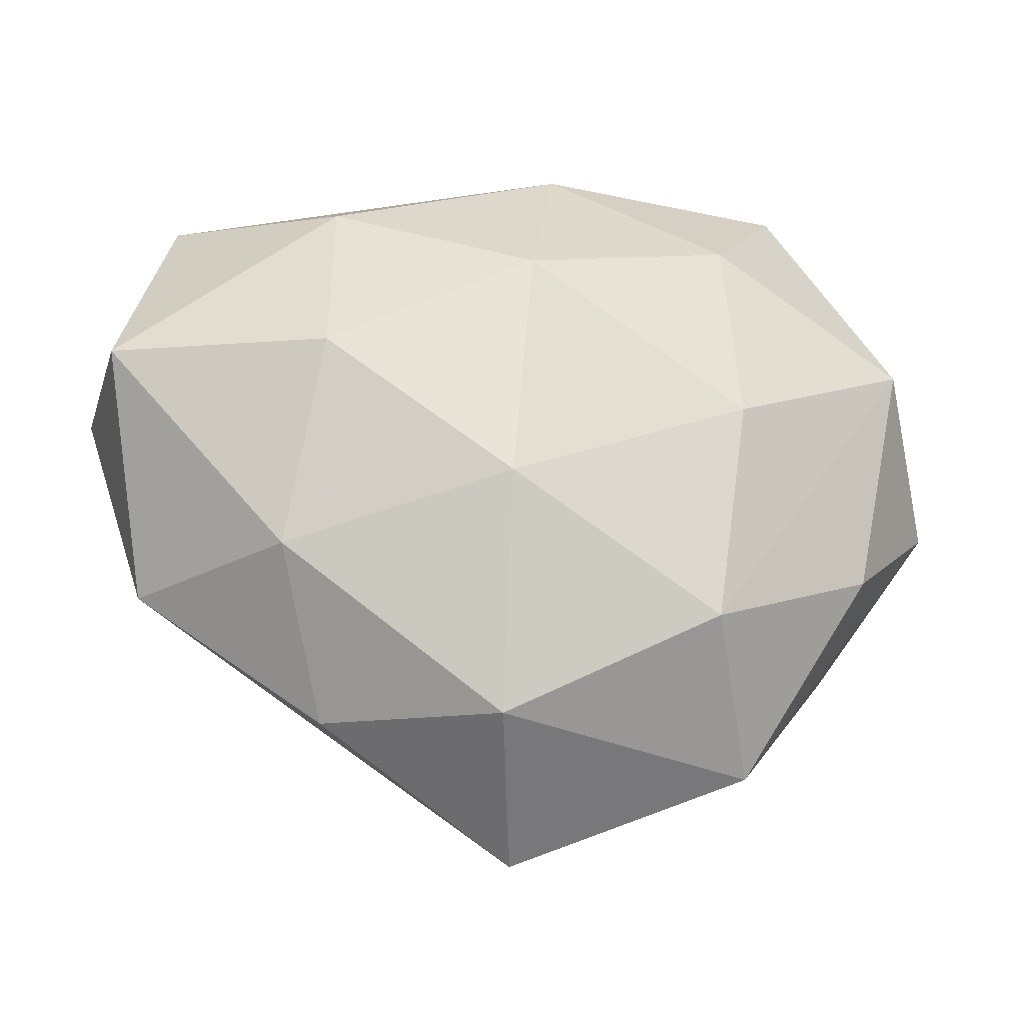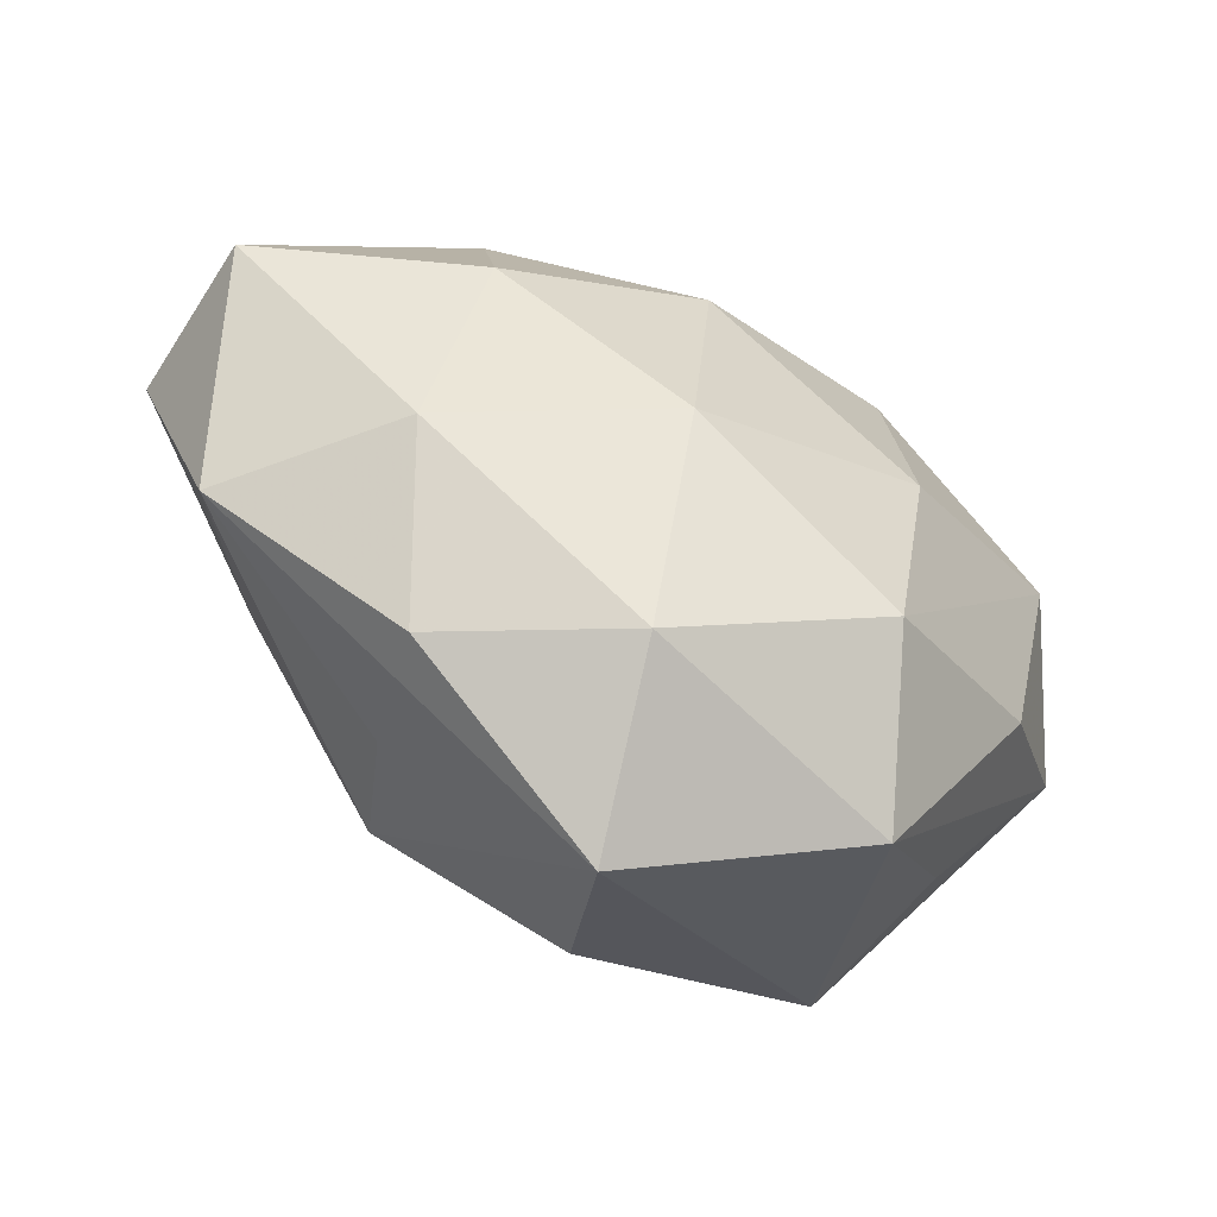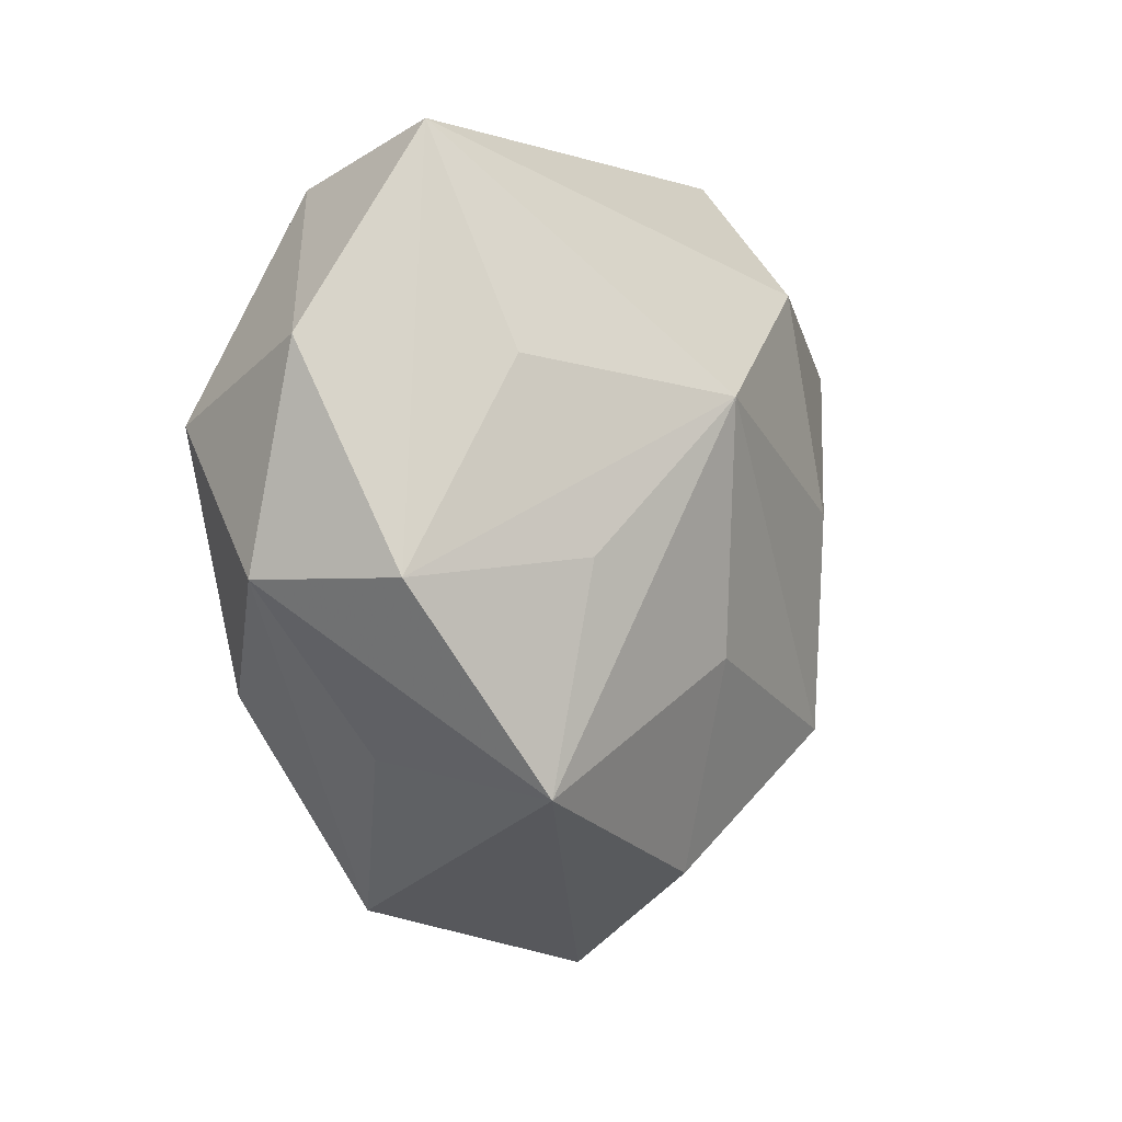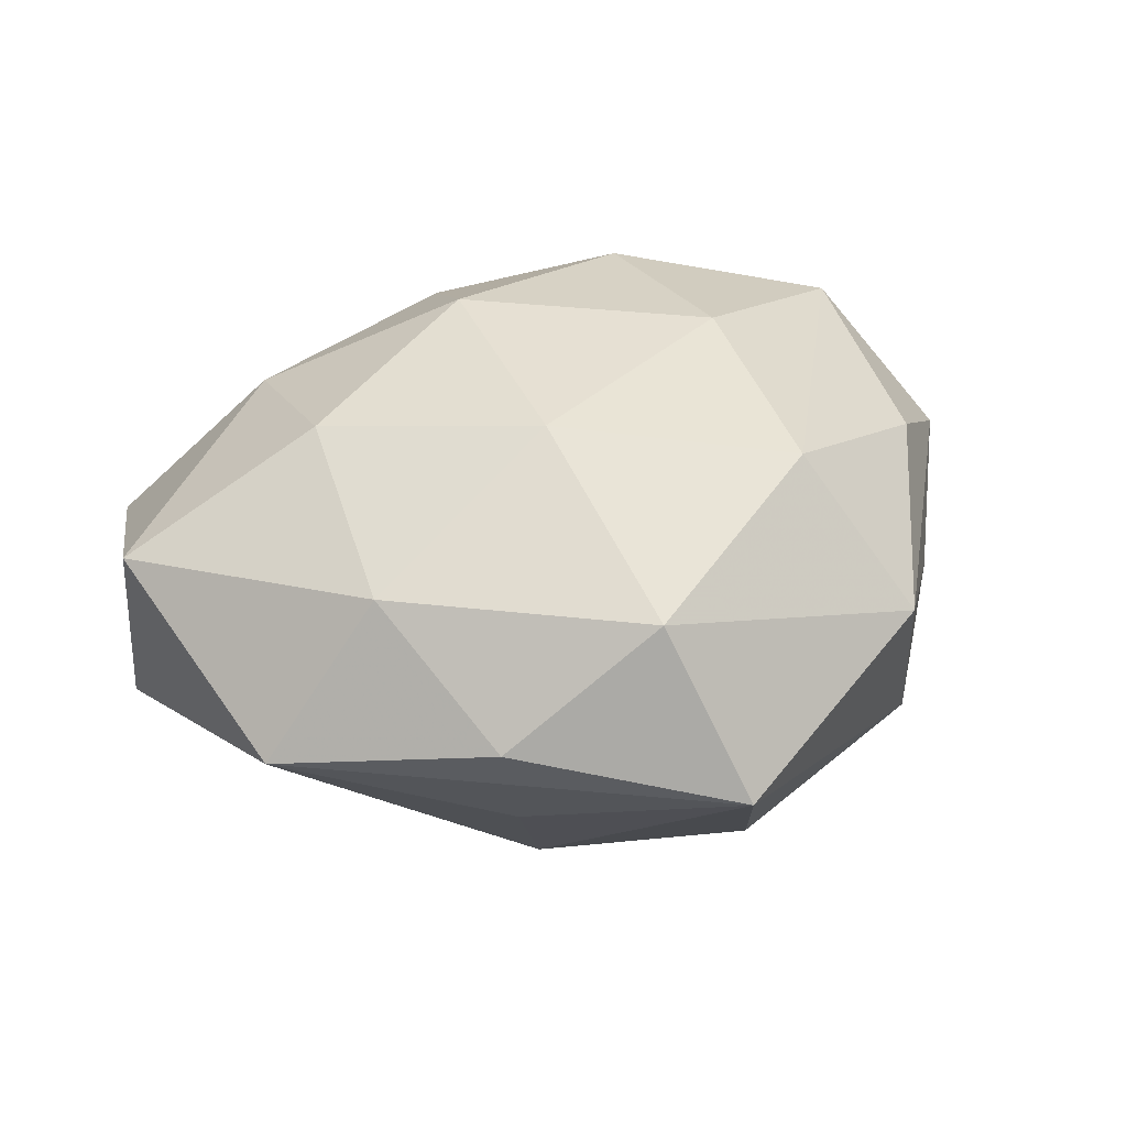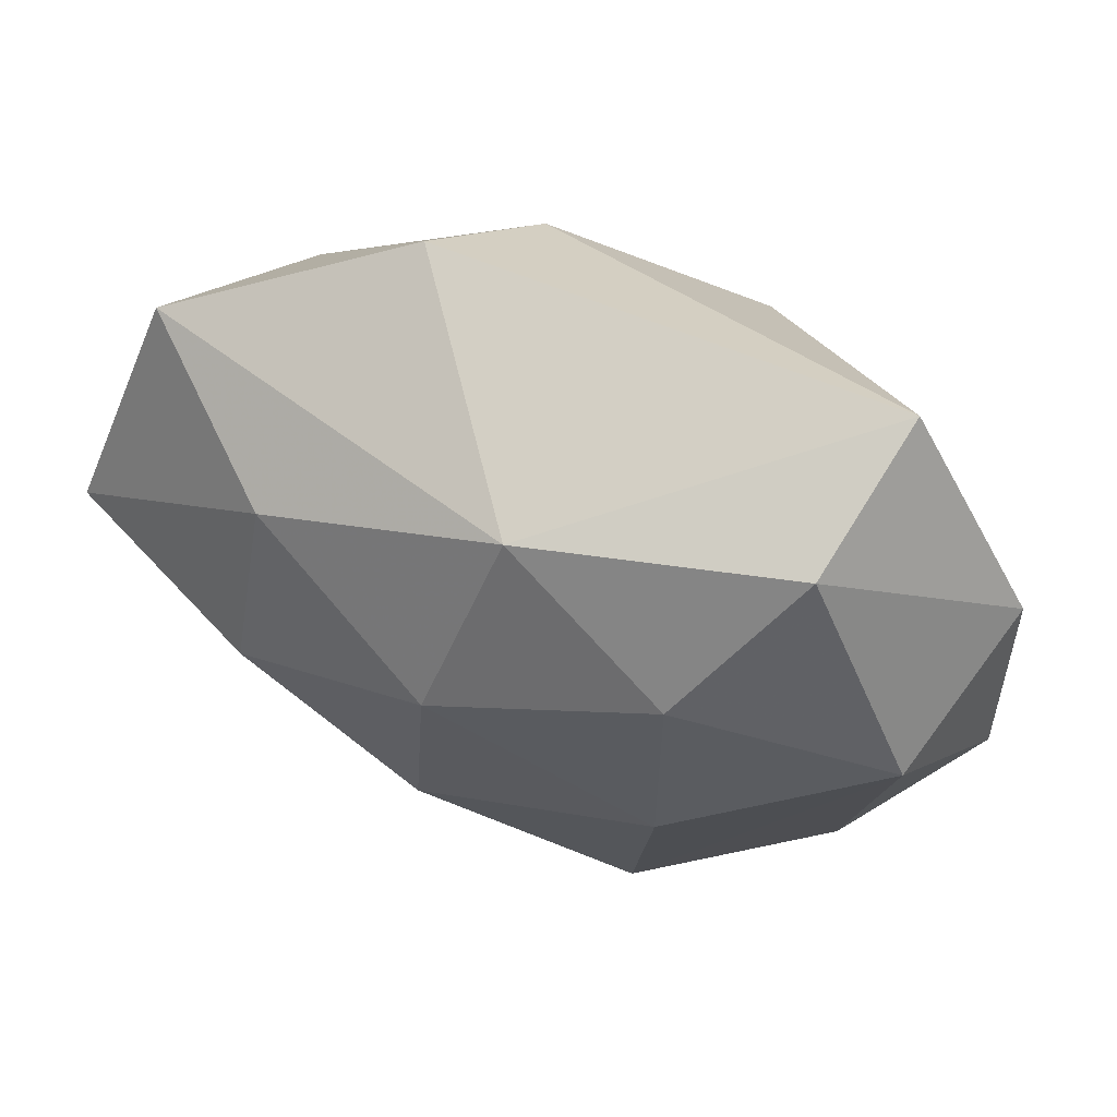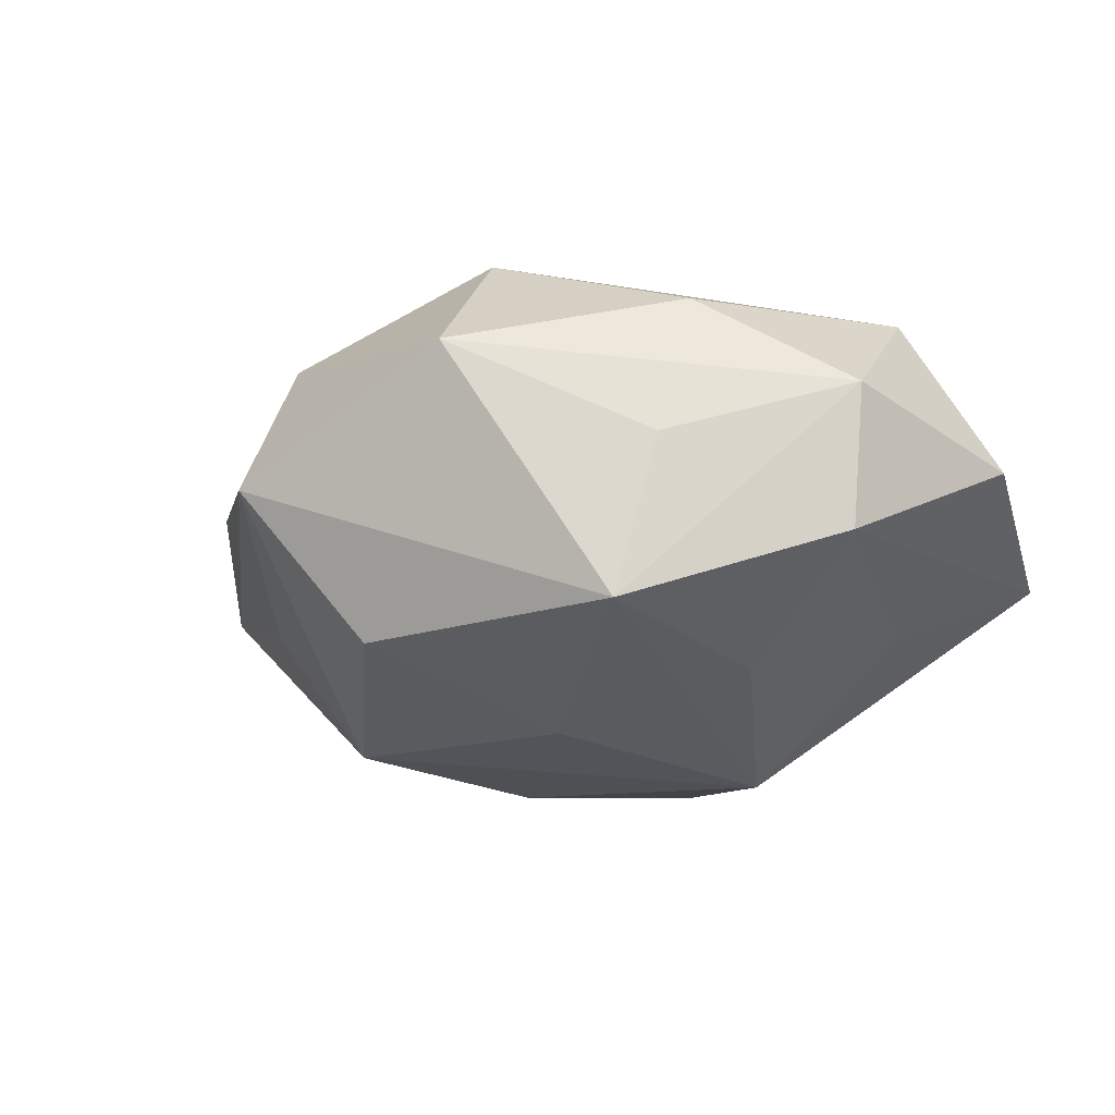
<metadata>
{"format":"obj","ext":"obj","renderer":"f3d","projection":"perspective","resolution":1024,"background":"white","views":[{"elev":-28.5,"azim":-14.8,"up":"+Y"},{"elev":-61.2,"azim":-31.2,"up":"+Y"},{"elev":2.2,"azim":119.1,"up":"+Y"},{"elev":36.5,"azim":-26.4,"up":"+Z"},{"elev":63.4,"azim":18.8,"up":"+Y"},{"elev":-19.5,"azim":51.0,"up":"+Z"}]}
</metadata>
<code>
v 0.0361 -0.01604 0.01538
v 0.01521 -0.02661 0.02378
v 0.04873 -0.003564 0.004913
v 0.02277 -0.03928 0.0087
v -0.05231 0.003927 0.01179
v -0.01441 -0.02193 -0.02582
v 0.04635 -0.003084 -0.01079
v 0.02882 -0.001556 -0.0215
v -0.007305 -0.03733 0.01565
v 0.02795 0.03537 0.01244
v 0.0128 0.01412 -0.02892
v -0.02806 0.02338 0.01708
v -0.01413 0.001787 -0.02692
v -0.03504 0.01727 -0.01754
v 0.005144 -0.03562 -0.01952
v -0.007006 0.01375 0.02762
v 0.01717 0.02137 0.02385
v 0.04098 0.0111 0.01815
v -0.0251 -0.03533 0.003095
v 0.03261 0.04109 -0.004787
v -0.001586 0.03315 0.01699
v -0.03335 -0.009701 -0.01721
v -0.009084 -0.01341 0.02674
v -0.03229 -0.01985 0.01553
v -0.01133 0.02565 -0.02385
v -0.001711 -0.04782 -0.002975
v -0.04498 0.02874 0.0006874
v -0.04583 -0.02012 -0.001766
v -0.02068 -0.02987 -0.0116
v -0.02969 0.001994 0.0236
v -0.01908 0.03874 -0.009646
v 0.03678 -0.02149 -0.001497
v 0.009582 -0.01243 -0.02638
v 0.04759 0.01965 0.0006103
v -0.05273 0.004316 -0.006878
v 0.03232 0.01811 -0.01509
v 0.01798 -0.001663 0.02674
v 0.03334 -0.02474 -0.01937
f 20 21 10
f 10 21 17
f 11 25 20
f 20 36 11
f 35 28 5
f 15 26 6
f 38 26 15
f 19 26 9
f 28 26 19
f 29 28 6
f 6 26 29
f 29 26 28
f 9 23 24
f 24 19 9
f 5 28 24
f 28 19 24
f 4 26 38
f 9 26 4
f 20 10 34
f 6 11 33
f 33 11 38
f 33 15 6
f 38 15 33
f 38 11 8
f 6 28 22
f 28 35 22
f 22 14 6
f 35 14 22
f 5 24 30
f 30 24 23
f 30 12 5
f 32 4 38
f 17 37 18
f 18 10 17
f 18 34 10
f 2 23 9
f 2 37 23
f 9 4 2
f 2 4 1
f 1 18 2
f 2 18 37
f 6 14 13
f 13 14 25
f 13 11 6
f 25 11 13
f 27 14 35
f 27 35 5
f 5 12 27
f 27 12 21
f 12 30 16
f 17 21 16
f 21 12 16
f 16 30 23
f 16 37 17
f 23 37 16
f 3 18 1
f 34 18 3
f 1 4 3
f 4 32 3
f 3 32 38
f 25 14 31
f 14 27 31
f 20 25 31
f 31 21 20
f 31 27 21
f 7 3 38
f 34 3 7
f 38 8 7
f 7 36 20
f 20 34 7
f 7 11 36
f 7 8 11

</code>
